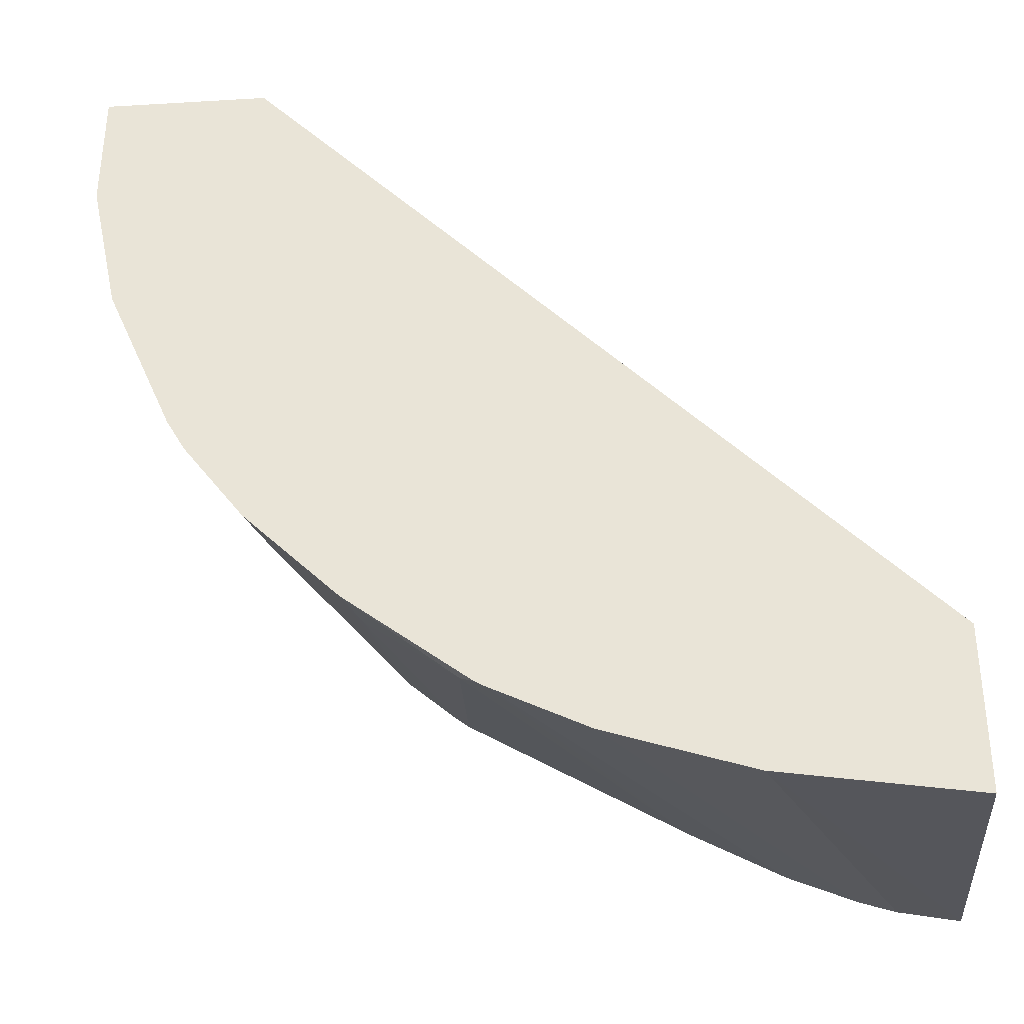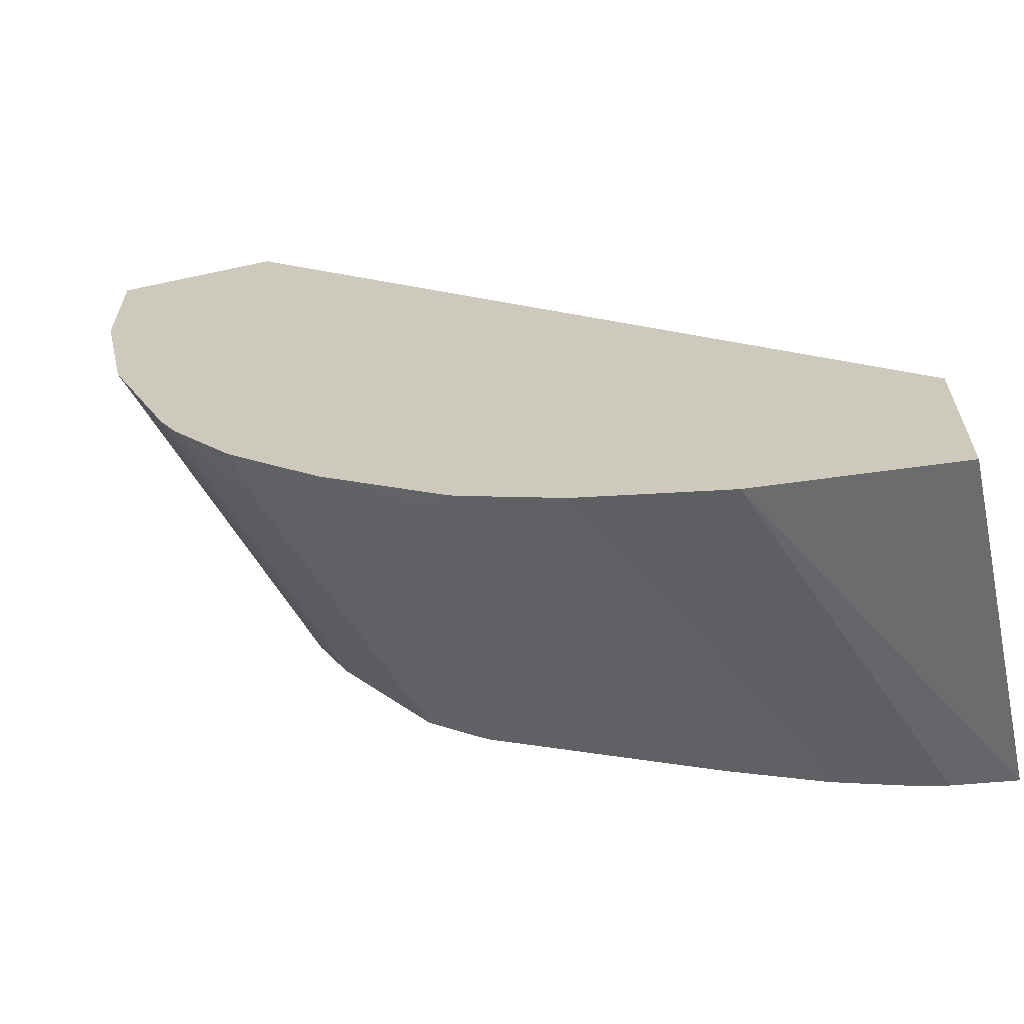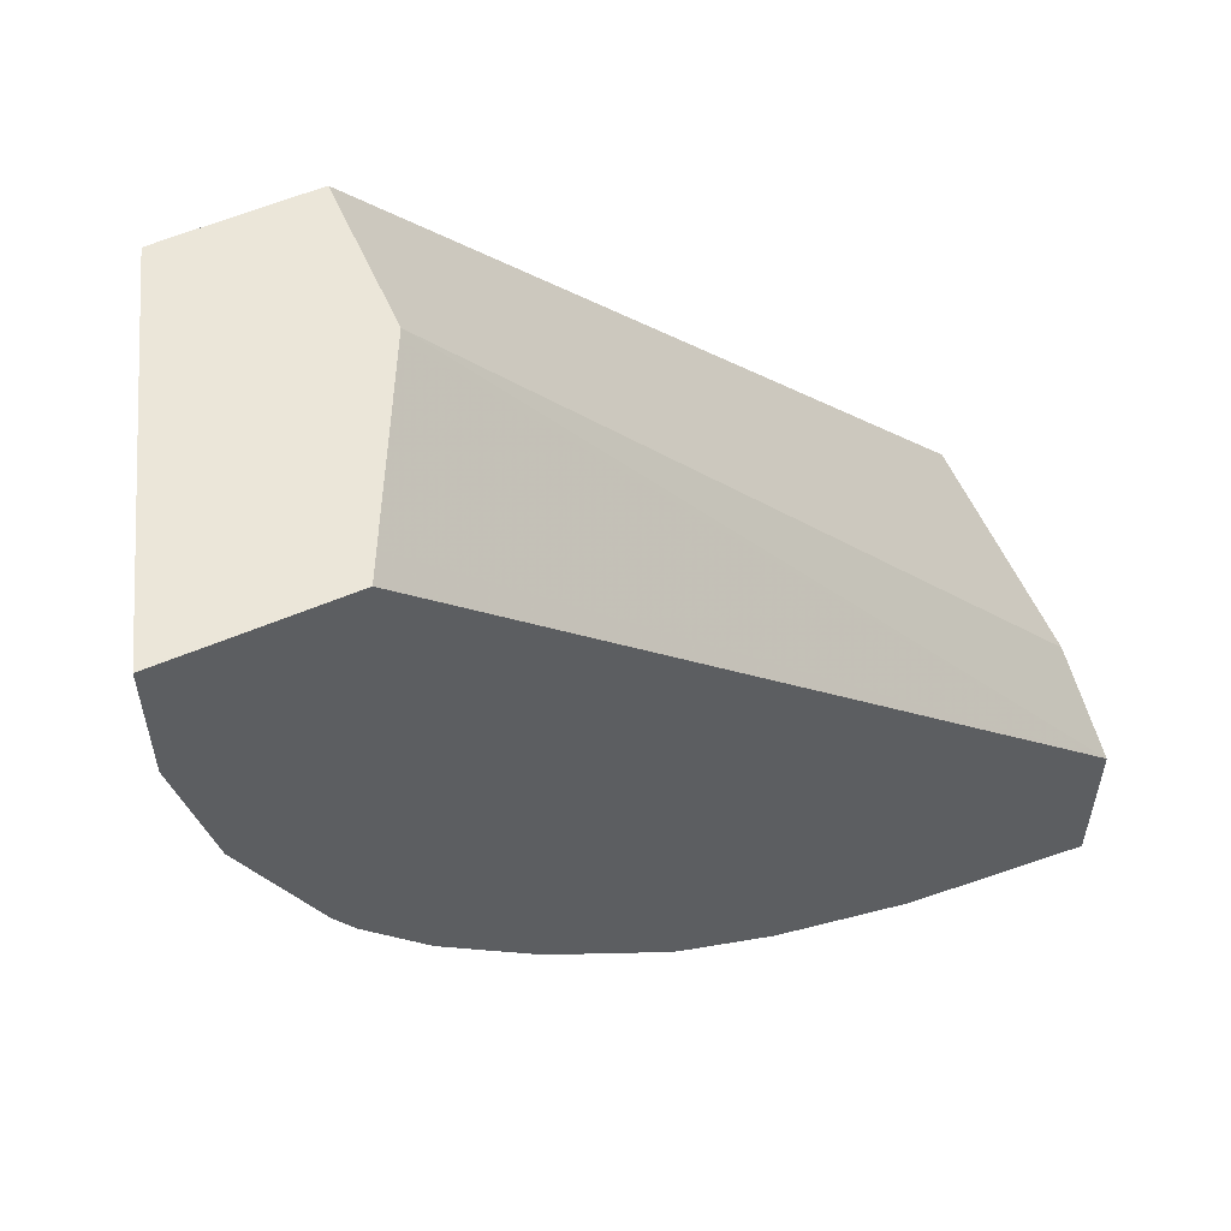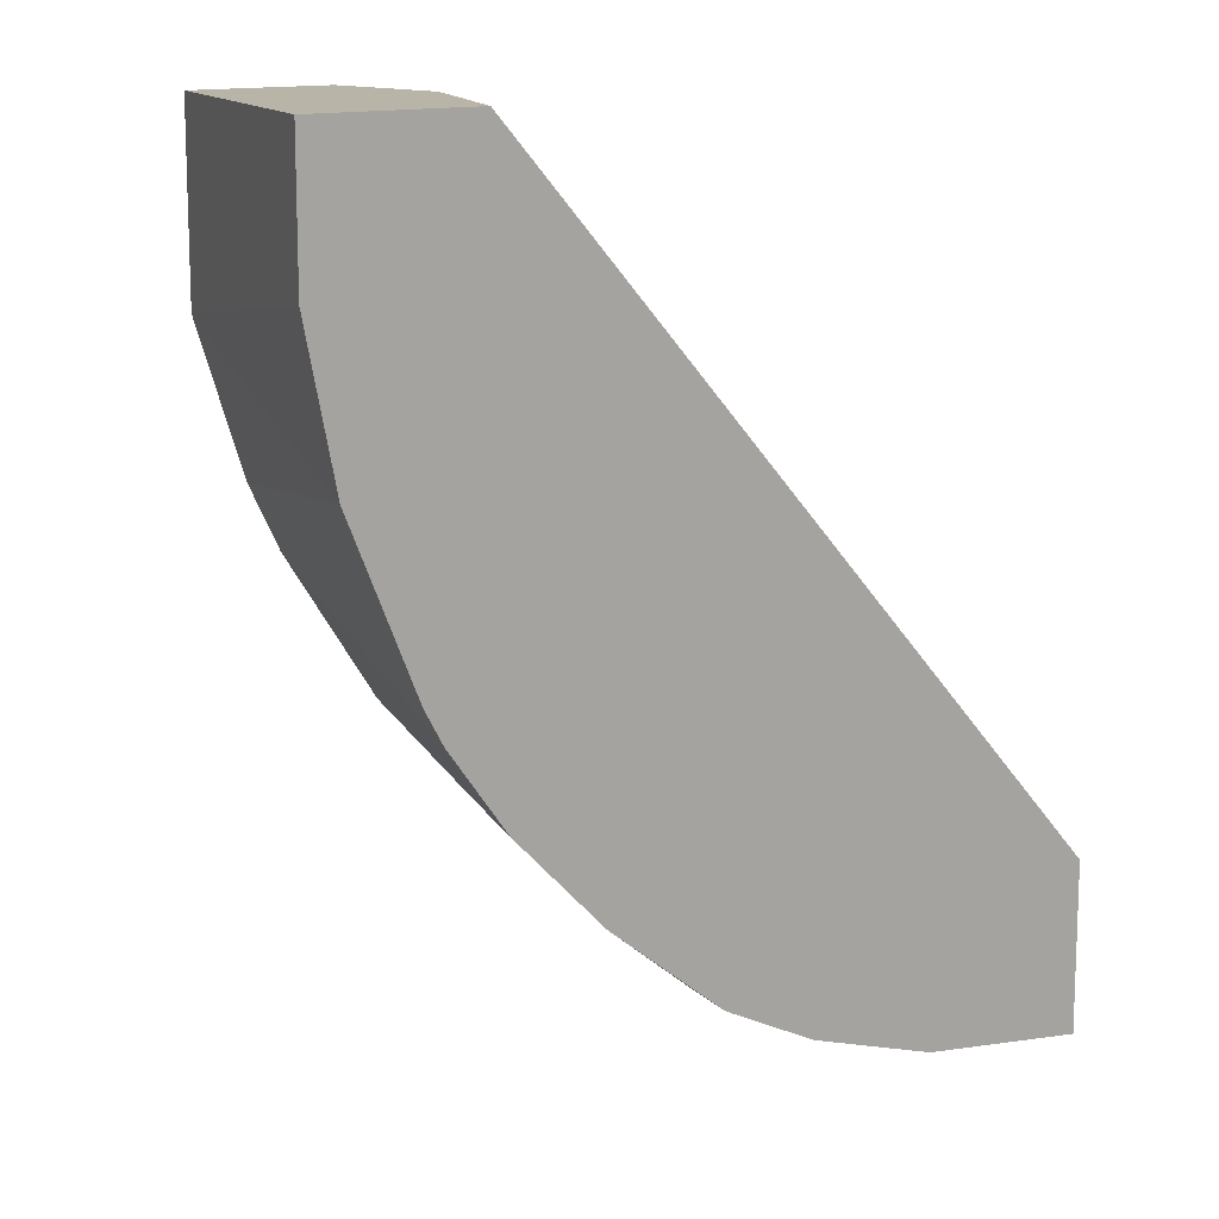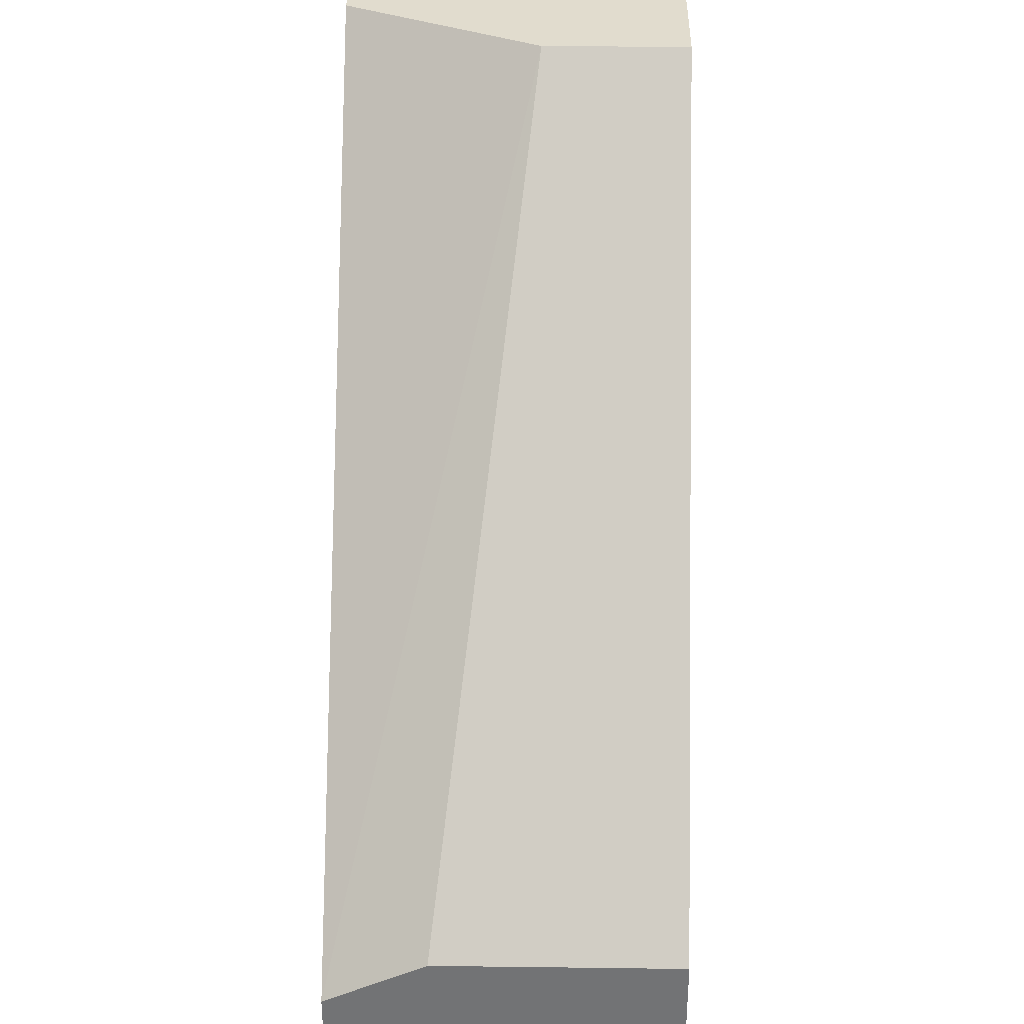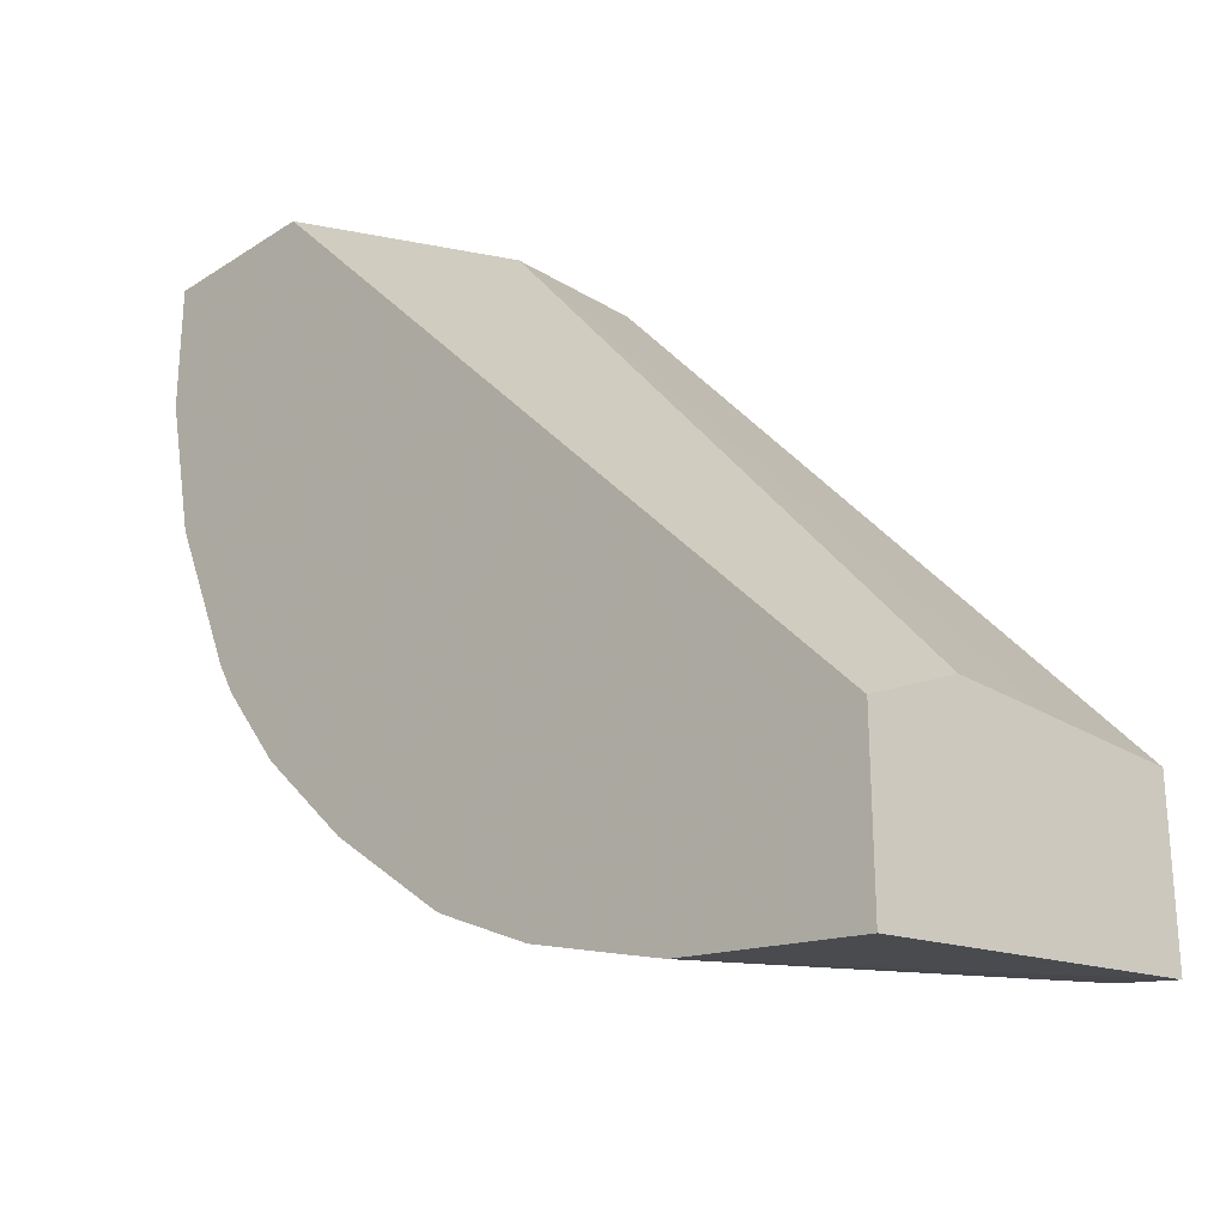
<metadata>
{"format":"obj","ext":"obj","renderer":"f3d","projection":"perspective","resolution":1024,"background":"white","views":[{"elev":-35.9,"azim":4.5,"up":"+Z"},{"elev":-64.5,"azim":12.3,"up":"+Z"},{"elev":57.3,"azim":-23.9,"up":"+Z"},{"elev":13.0,"azim":-39.8,"up":"+Z"},{"elev":34.1,"azim":91.0,"up":"+Z"},{"elev":-26.2,"azim":45.8,"up":"+Z"}]}
</metadata>
<code>
v -0.0001275 0.4749 -0.4398
v -0.0001275 0.4399 -0.4398
v -0.0001275 0.4928 -0.4398
v -0.2111 0.4928 -0.1986
v -0.0001275 0.4221 -0.4398
v -0.2111 0.4398 -0.1986
v -0.0001275 0.4928 -0.4401
v -0.2484 0.4928 -0.1986
v -0.0001275 0.4046 -0.4398
v -0.2128 0.4364 -0.1986
v -0.0001275 0.368 -0.4574
v -0.0001275 0.4928 -0.5014
v -0.2639 0.4928 -0.2109
v -0.2639 0.4928 -0.1986
v -0.2421 0.3778 -0.1986
v -0.0001275 0.368 -0.5197
v -0.247 0.368 -0.1986
v -0.0704 0.368 -0.5085
v -0.02211 0.4928 -0.4971
v -0.3086 0.368 -0.1986
v -0.2639 0.4928 -0.2639
v -0.09425 0.368 -0.5005
v -0.03497 0.4928 -0.4928
v -0.3086 0.368 -0.2463
v -0.2463 0.4928 -0.3167
v -0.2974 0.368 -0.2991
v -0.1231 0.368 -0.4909
v -0.05989 0.4928 -0.4821
v -0.2345 0.4928 -0.3401
v -0.2718 0.368 -0.3581
v -0.1583 0.368 -0.4733
v -0.09383 0.4928 -0.4633
v -0.2648 0.368 -0.3704
v -0.1994 0.4928 -0.3929
v -0.1616 0.368 -0.4714
v -0.1671 0.3738 -0.4662
v -0.1757 0.4928 -0.4135
v -0.2375 0.3914 -0.3958
v -0.2422 0.368 -0.4006
v -0.1801 0.4928 -0.4101
v -0.2023 0.3914 -0.431
v -0.2071 0.368 -0.4358
v -0.2192 0.368 -0.4237
v -0.2301 0.368 -0.4127
f 13 20 14
f 13 21 24
f 21 25 26
f 18 22 19
f 19 22 23
f 21 26 24
f 13 24 20
f 12 18 19
f 11 27 22
f 11 18 16
f 11 22 18
f 11 31 27
f 11 35 31
f 11 42 35
f 11 43 42
f 22 27 23
f 11 44 43
f 12 16 18
f 23 27 28
f 33 38 39
f 25 30 26
f 36 40 37
f 11 39 44
f 36 41 40
f 36 42 41
f 35 42 36
f 34 39 38
f 34 44 39
f 34 43 44
f 34 42 43
f 34 41 42
f 34 40 41
f 33 34 38
f 32 36 37
f 31 36 32
f 31 35 36
f 29 34 33
f 29 33 30
f 28 31 32
f 27 31 28
f 25 29 30
f 11 33 39
f 11 24 26
f 11 26 30
f 4 15 10
f 4 17 15
f 4 20 17
f 4 14 20
f 4 8 14
f 3 7 4
f 1 6 2
f 1 4 6
f 1 3 4
f 1 7 3
f 1 12 7
f 1 16 12
f 1 11 16
f 1 9 11
f 1 5 9
f 1 2 5
f 11 30 33
f 4 10 6
f 4 7 12
f 2 6 5
f 4 19 23
f 4 12 19
f 11 17 20
f 11 15 17
f 10 15 11
f 8 13 14
f 6 11 9
f 6 10 11
f 5 6 9
f 4 13 8
f 11 20 24
f 4 25 21
f 4 21 13
f 4 28 32
f 4 32 37
f 4 37 40
f 4 23 28
f 4 34 29
f 4 29 25
f 4 40 34

</code>
